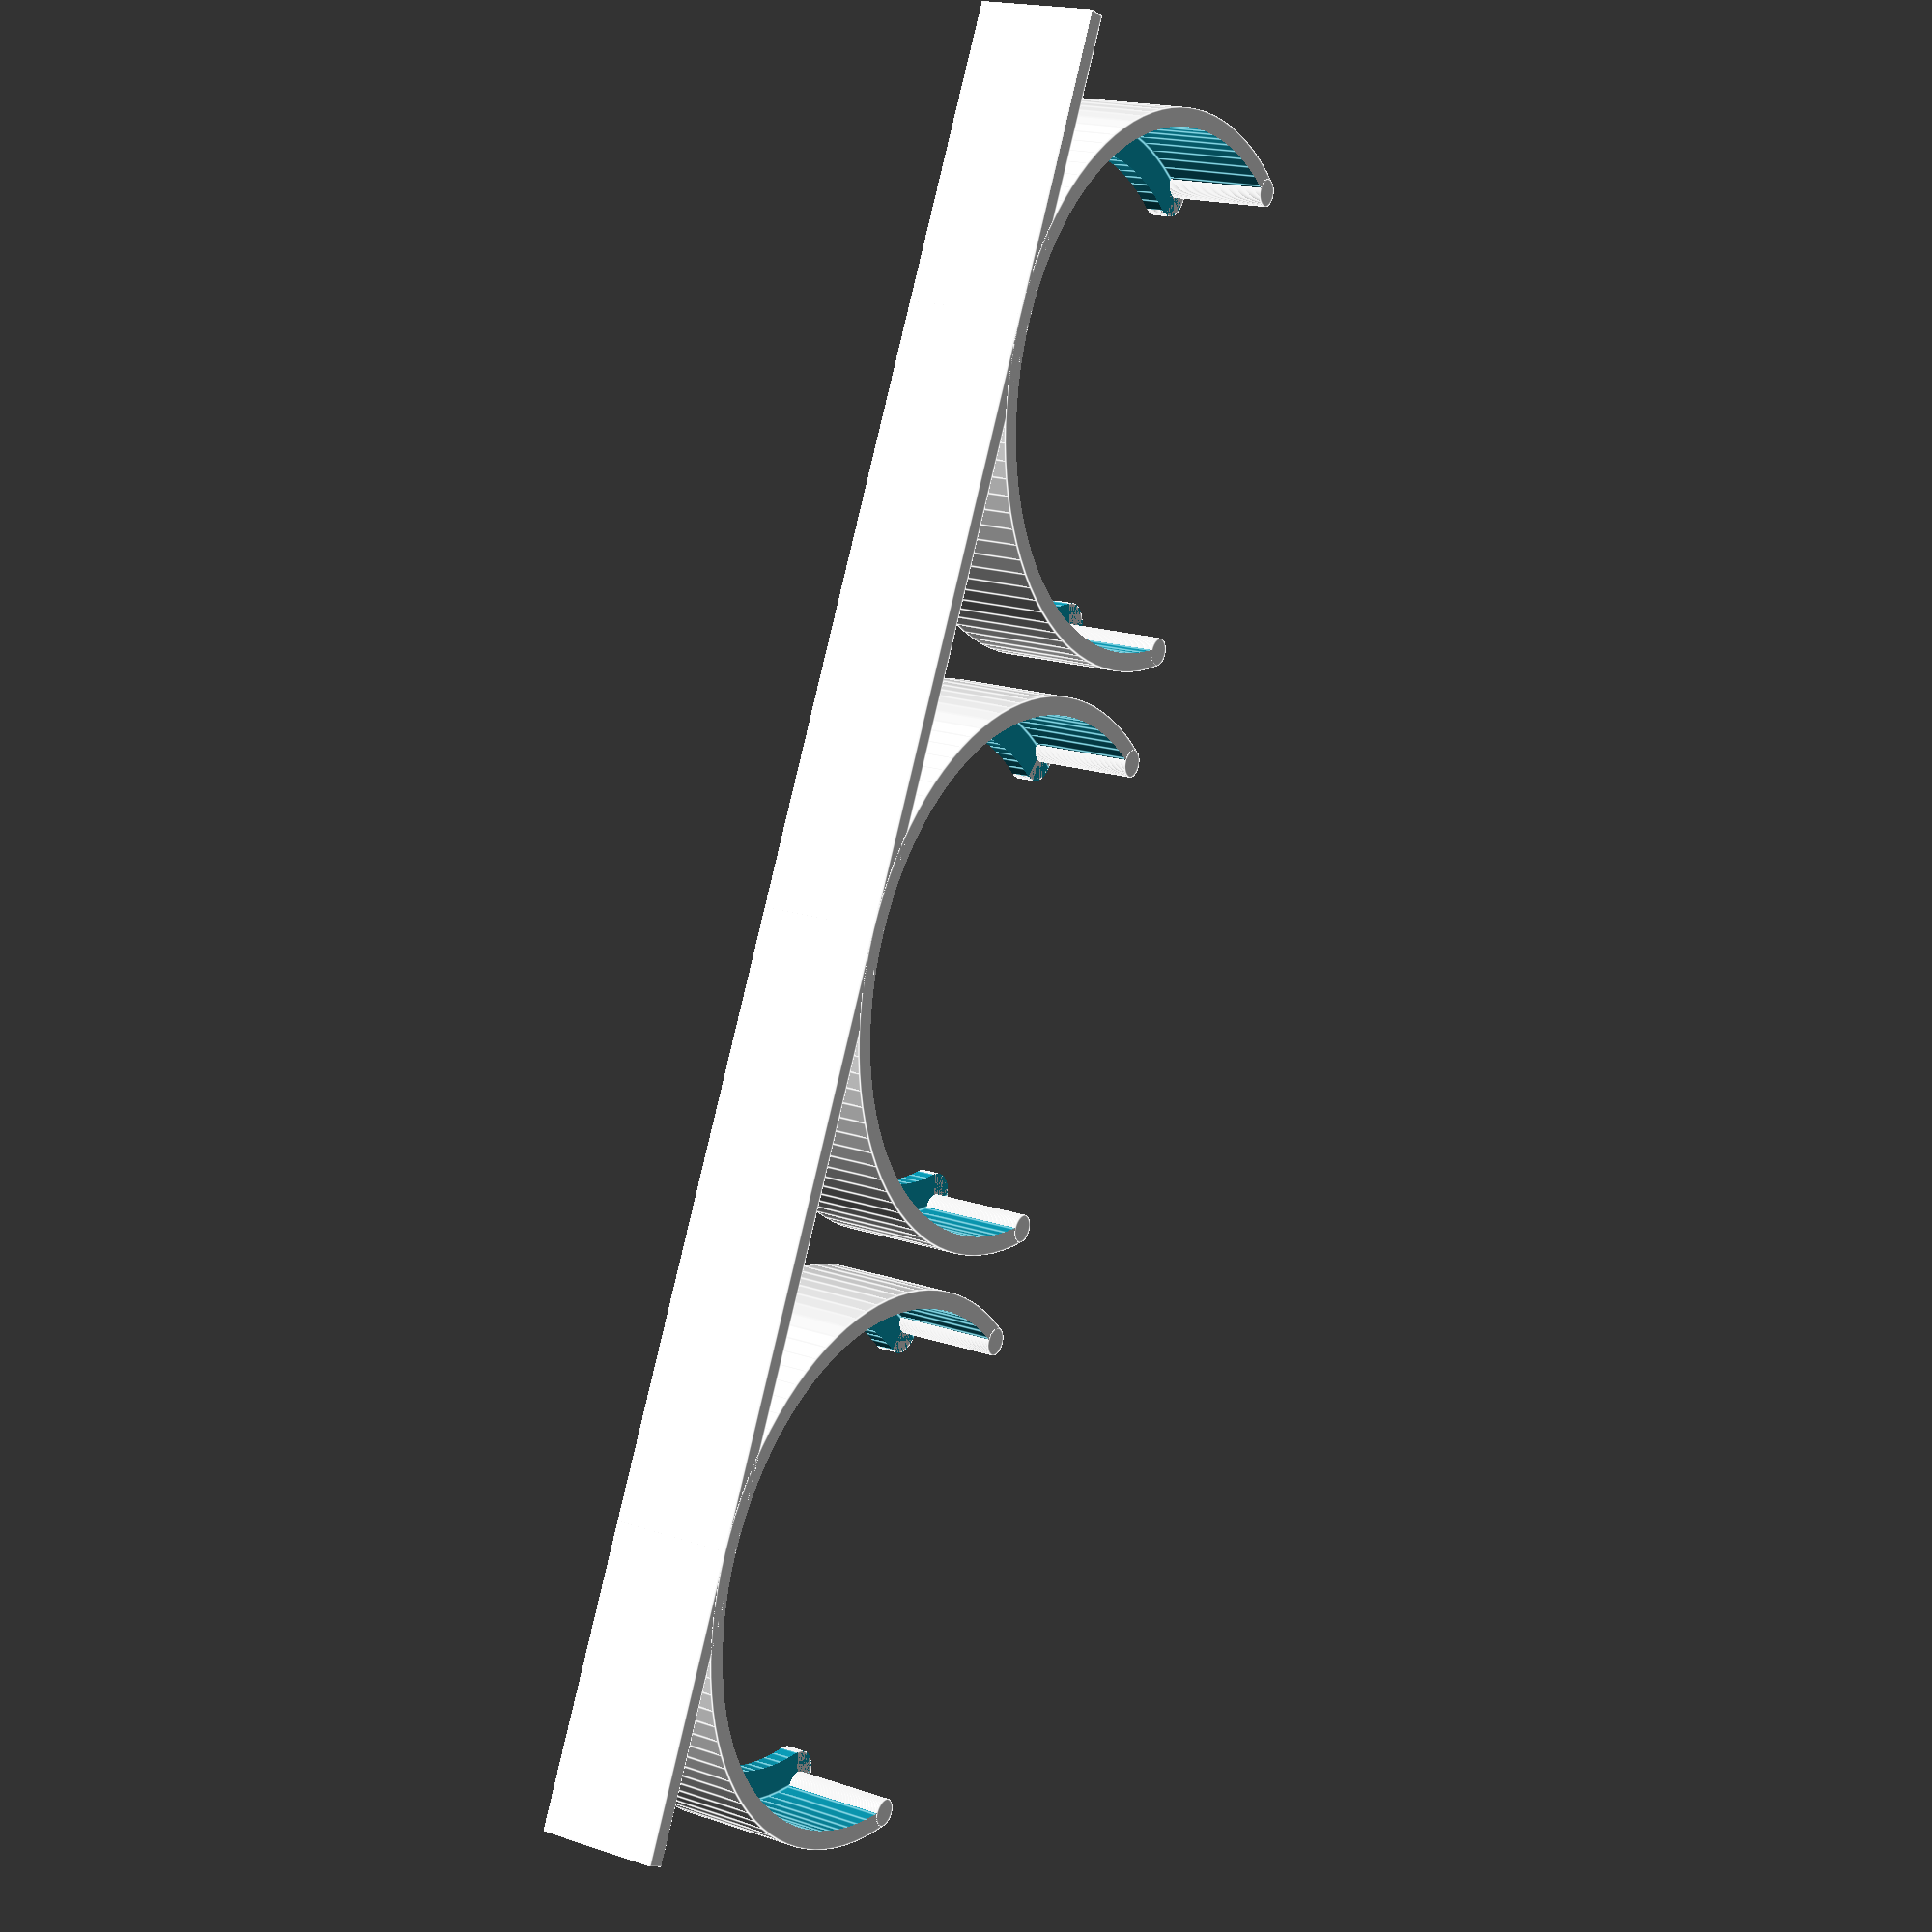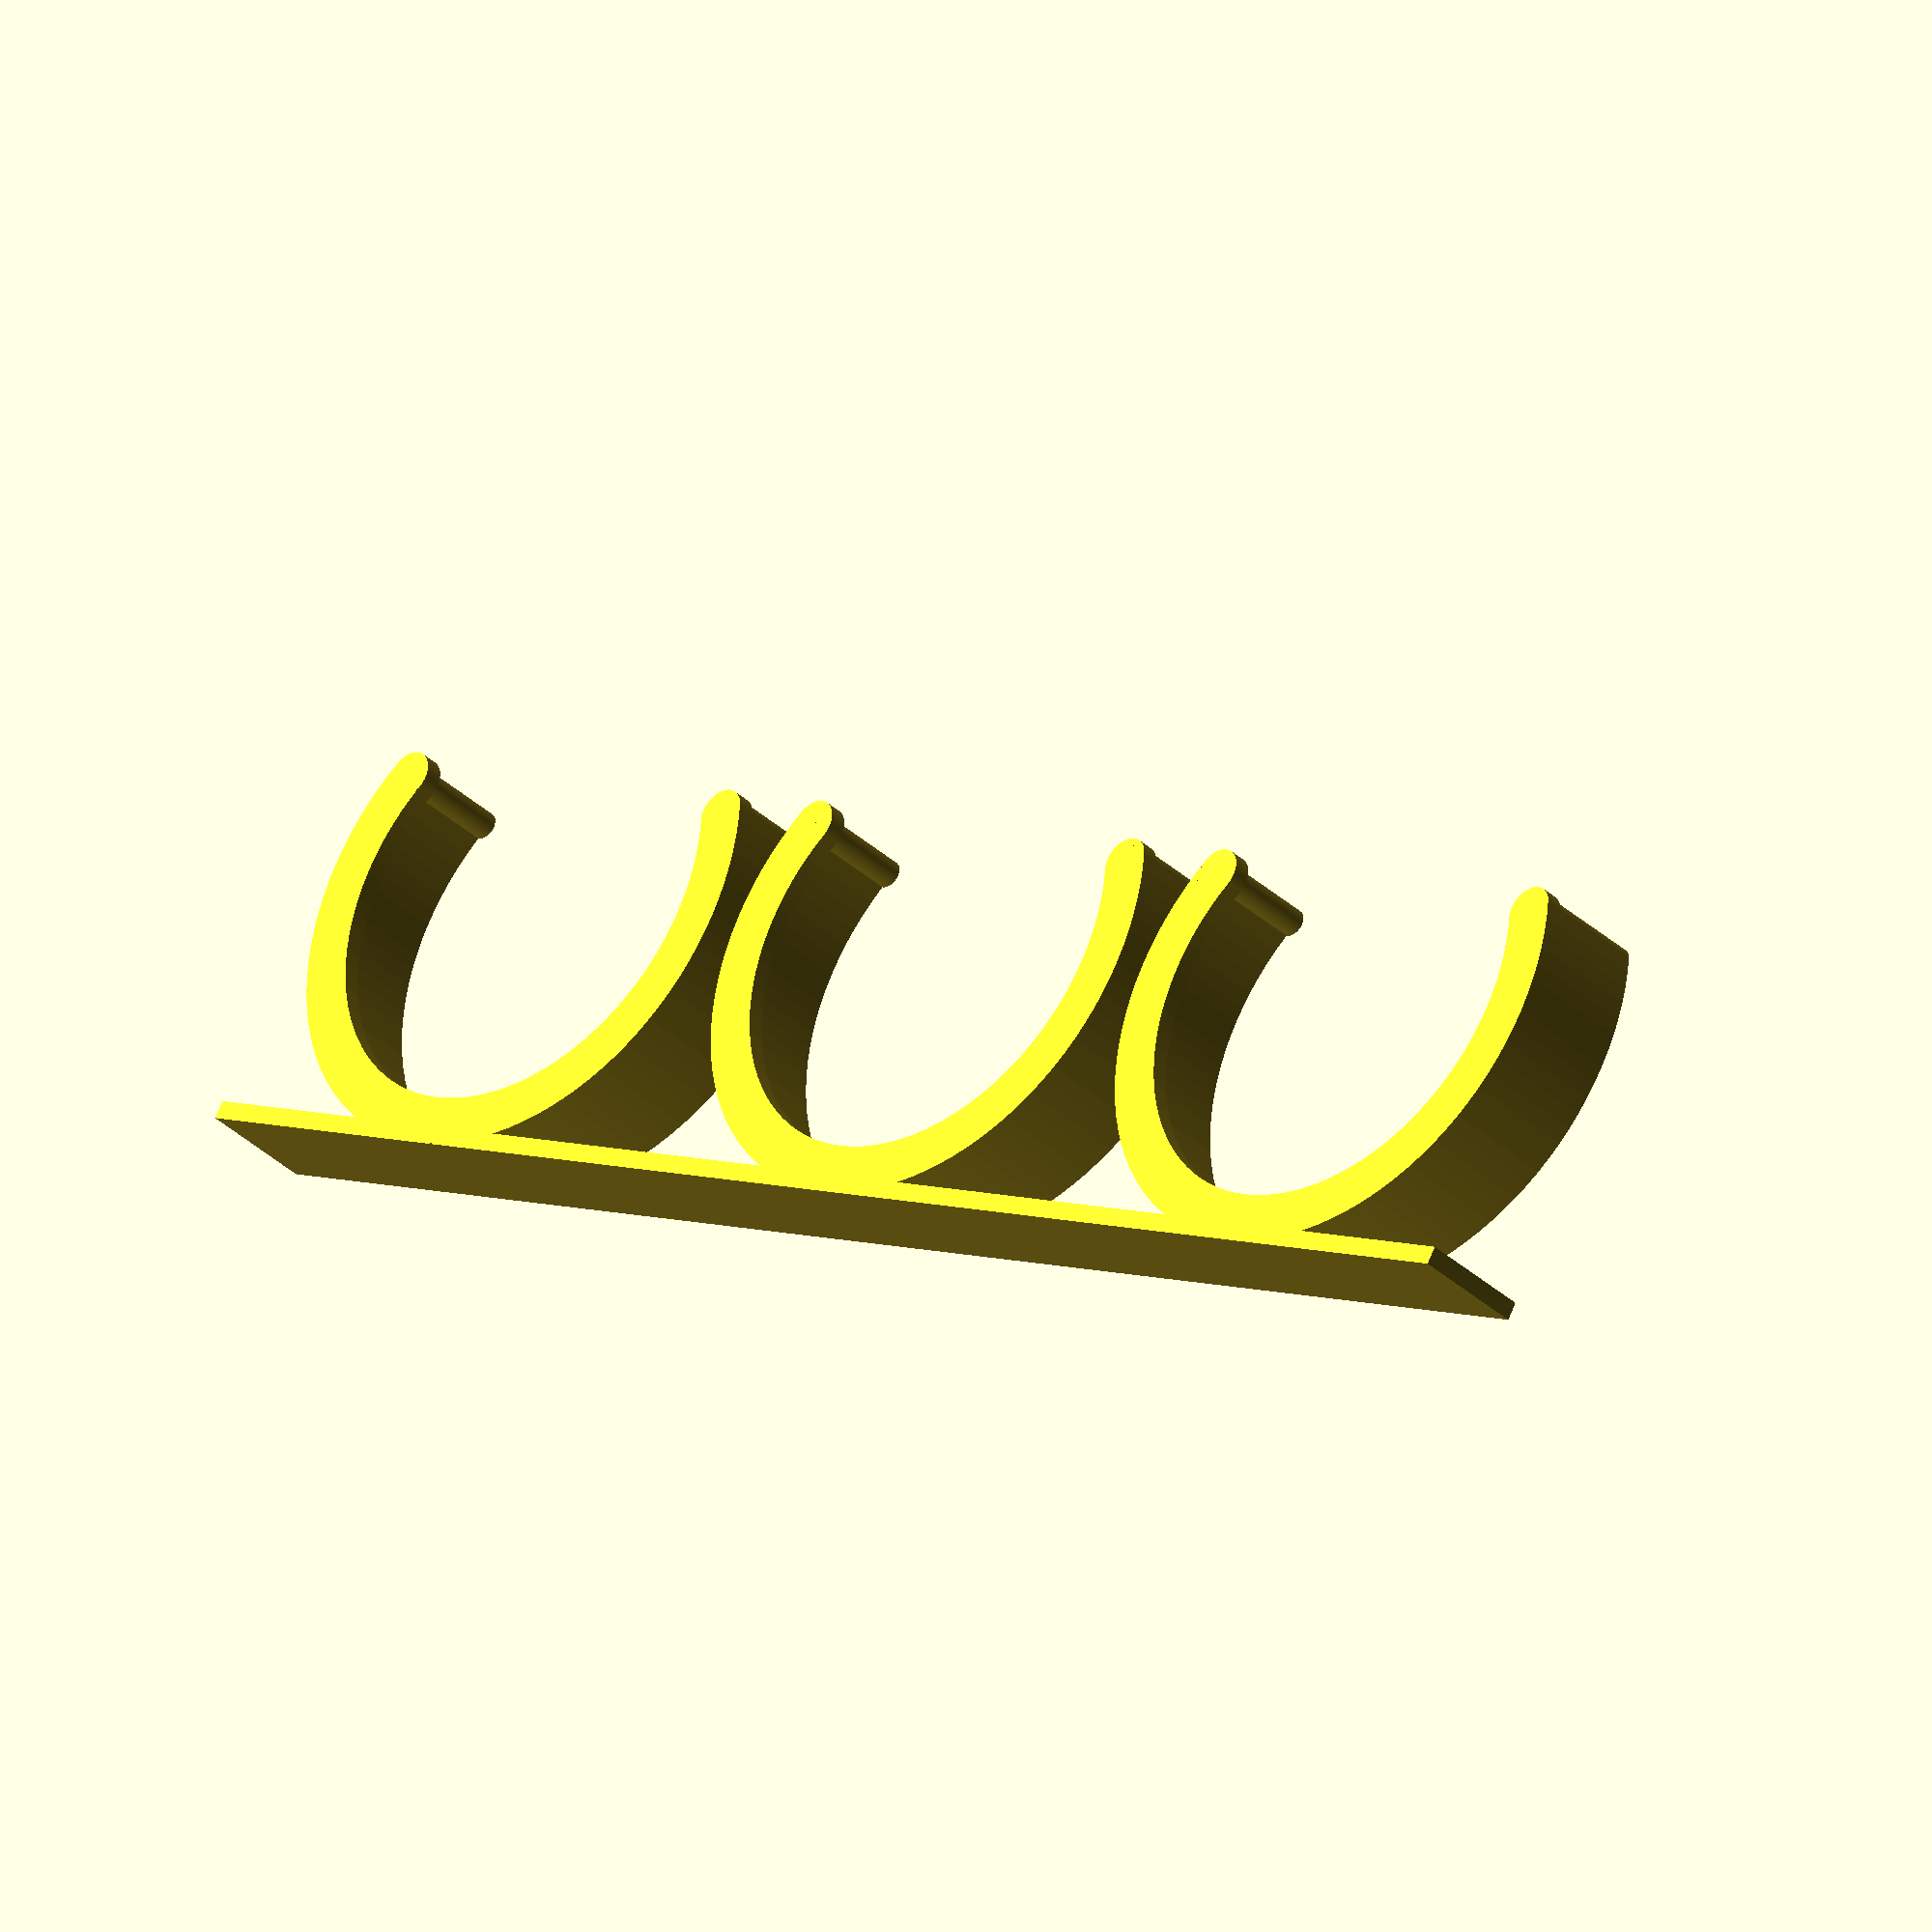
<openscad>
// Designed specifically to hold McCormick spice bottles
// designed by noimjosh


// number of polygons to use to approximate a circle (higher is smoother)
circle_polys = 100; // [30:200]
// (mm) measure the grip-point on the item to be captured.
inner_diameter = 41.5;
// (mm) Set equal to the inner diameter if not desired, otherwise specify a value if you desire a lip at the top.
lip_diameter = 36.5;
// (mm) both the height of the lip and the thickness of the clip
thick = 1.5;
// (mm) extra spacing between clips (added 2 thicknesses)
clip_space = 0;
// multiplied by thickness to achieve nib diameter
nib_ratio = 1.5; //[1:0.1:4]
// (mm) the overall clip height
height = 10;
// the number of clips to attach to one backplate
num_clips = 3;  // [1:15]


/* [Hidden] */
$fn=circle_polys;

outer_diameter = inner_diameter+2*thick;
max_diameter_diff = (outer_diameter-lip_diameter)/2;
width = outer_diameter + thick*2 + clip_space;
total_width = width * num_clips;
clip_at = outer_diameter/4;
nib_diameter = thick * nib_ratio;
nib_angle = asin((clip_at-nib_diameter/2)/((outer_diameter+inner_diameter)/4));
fillet_angle = asin((clip_at-max_diameter_diff/2)/((outer_diameter+inner_diameter)/4));

back_plane();

for (i = [0:(num_clips-1)]){
translate([0, -total_width/2+width*i + width/2, 0]) make_clip();
}

module back_plane(){
    translate([-outer_diameter/2,-total_width/2, 0])cube([thick, total_width, height]);
}

module make_clip(){
    difference(){
        difference() {
            // make initial cylinder with end removed
            cylinder(d=outer_diameter, h=height);
            translate([clip_at,-outer_diameter/2,-0.5]) cube(outer_diameter);
        }
        // cut out lip
        translate([0,0,-0.5]) cylinder(d=lip_diameter, h=height);
        // cut out inner cylinder
        translate([0,0,thick]) cylinder(d=inner_diameter, h=height+1);
        make_fillets();
    }
    
    // Add the holding nibs at the ends...
    rotate(-fillet_angle,0,0)translate([0,outer_diameter/2-nib_diameter/2,0]) cylinder(d=nib_diameter, h=height);
    rotate(fillet_angle,0,0)translate([0,-outer_diameter/2+nib_diameter/2,0]) cylinder(d=nib_diameter, h=height);
}

module make_fillets(){
    if (inner_diameter == lip_diameter) {
        // Add fillet 1
        rotate(-fillet_angle,0,0) translate([0,(outer_diameter+inner_diameter)/4,-0.5]) difference(){
                translate([0,(outer_diameter-inner_diameter)/2,0])rotate([0,0,-90])cube(height+1);
                cylinder(d=max_diameter_diff, h=height+1);
            }
        // Add fillet 2        
        rotate(fillet_angle,0,0) translate([0,-(outer_diameter+lip_diameter)/4,-0.5]) difference(){
                translate([0,(outer_diameter-lip_diameter)/2,0])rotate([0,0,-90])cube(height+1);
                cylinder(d=max_diameter_diff, h=height+1);
            }
    } else {
        // Add fillet 1
        rotate(-fillet_angle,0,0) translate([0,(outer_diameter+lip_diameter)/4,-0.5]) difference(){
                translate([0,(inner_diameter-lip_diameter)/2,0])rotate([0,0,-90])cube(height+1);
                cylinder(d=max_diameter_diff, h=thick+0.5);
            }
        // Add fillet 2        
        rotate(fillet_angle,0,0) translate([0,-(outer_diameter+lip_diameter)/4,-0.5]) difference(){
                translate([0,(inner_diameter-lip_diameter)/2,0])rotate([0,0,-90])cube(height+1);
                cylinder(d=max_diameter_diff, h=thick+0.5);
            }
        }
}
</openscad>
<views>
elev=162.3 azim=204.5 roll=236.2 proj=p view=edges
elev=35.1 azim=240.7 roll=219.6 proj=o view=wireframe
</views>
